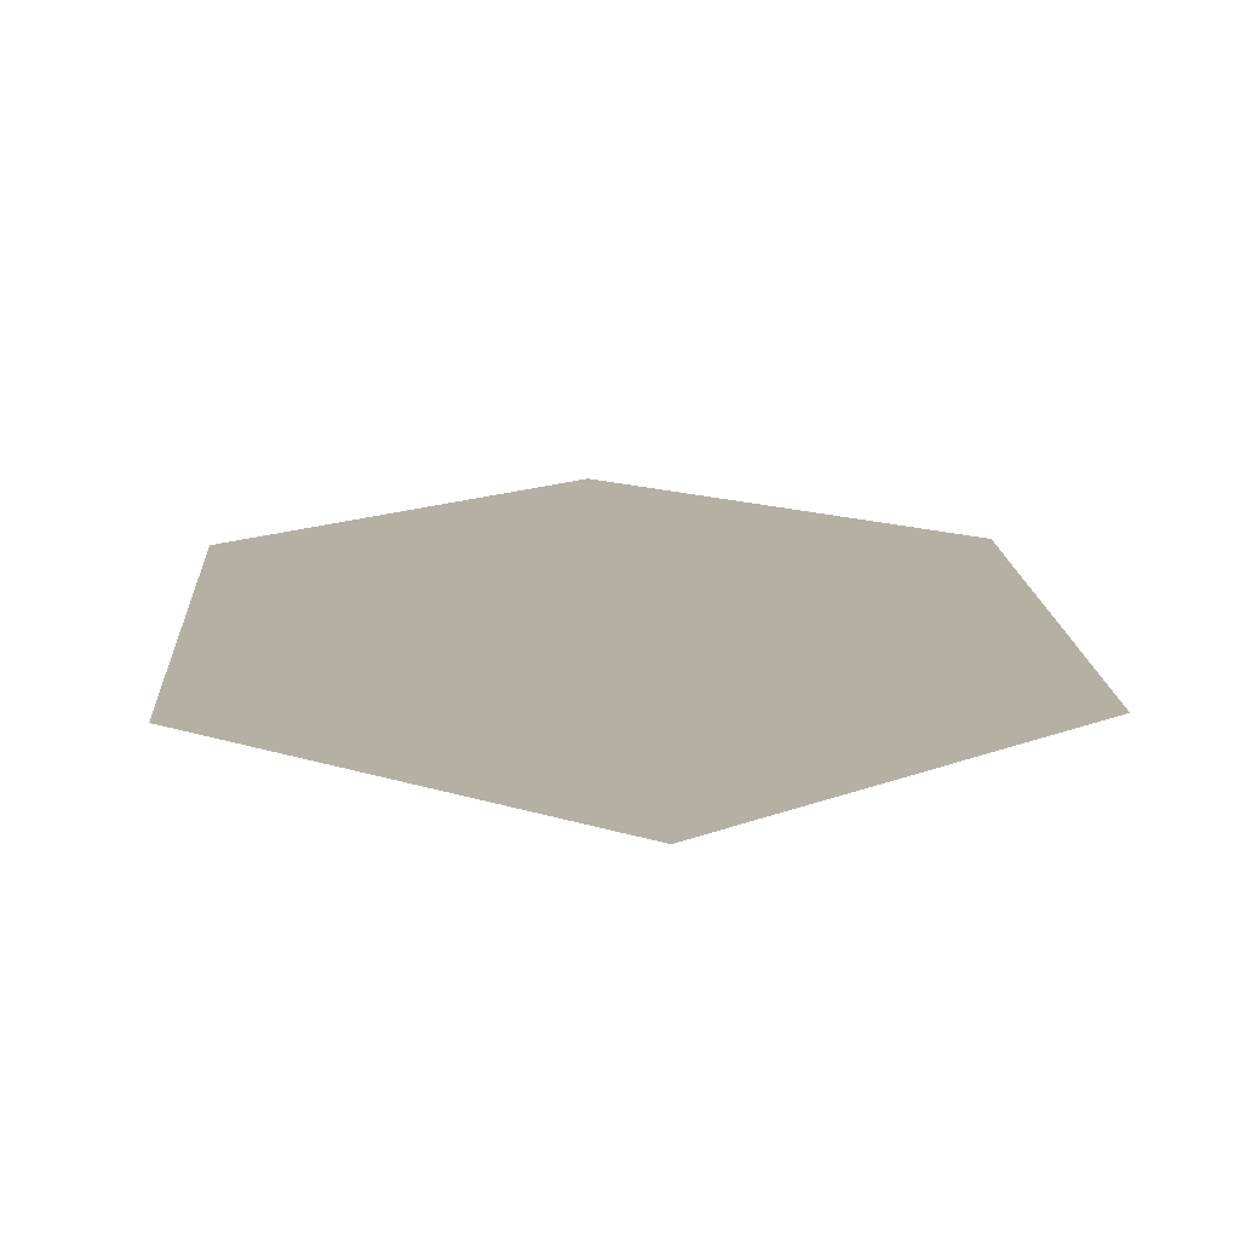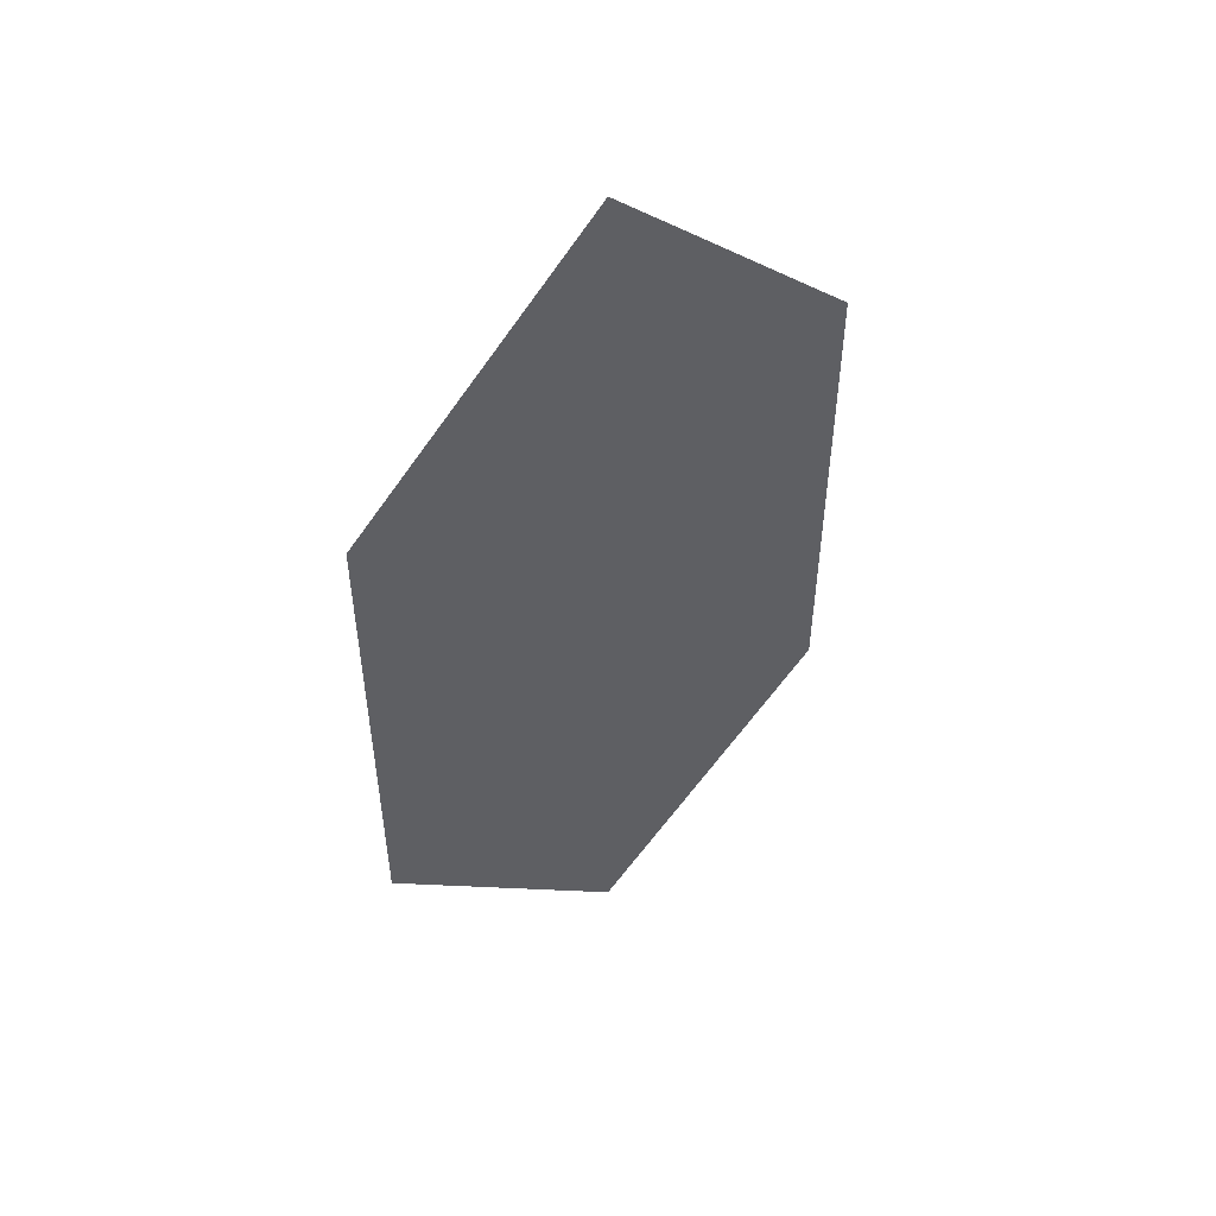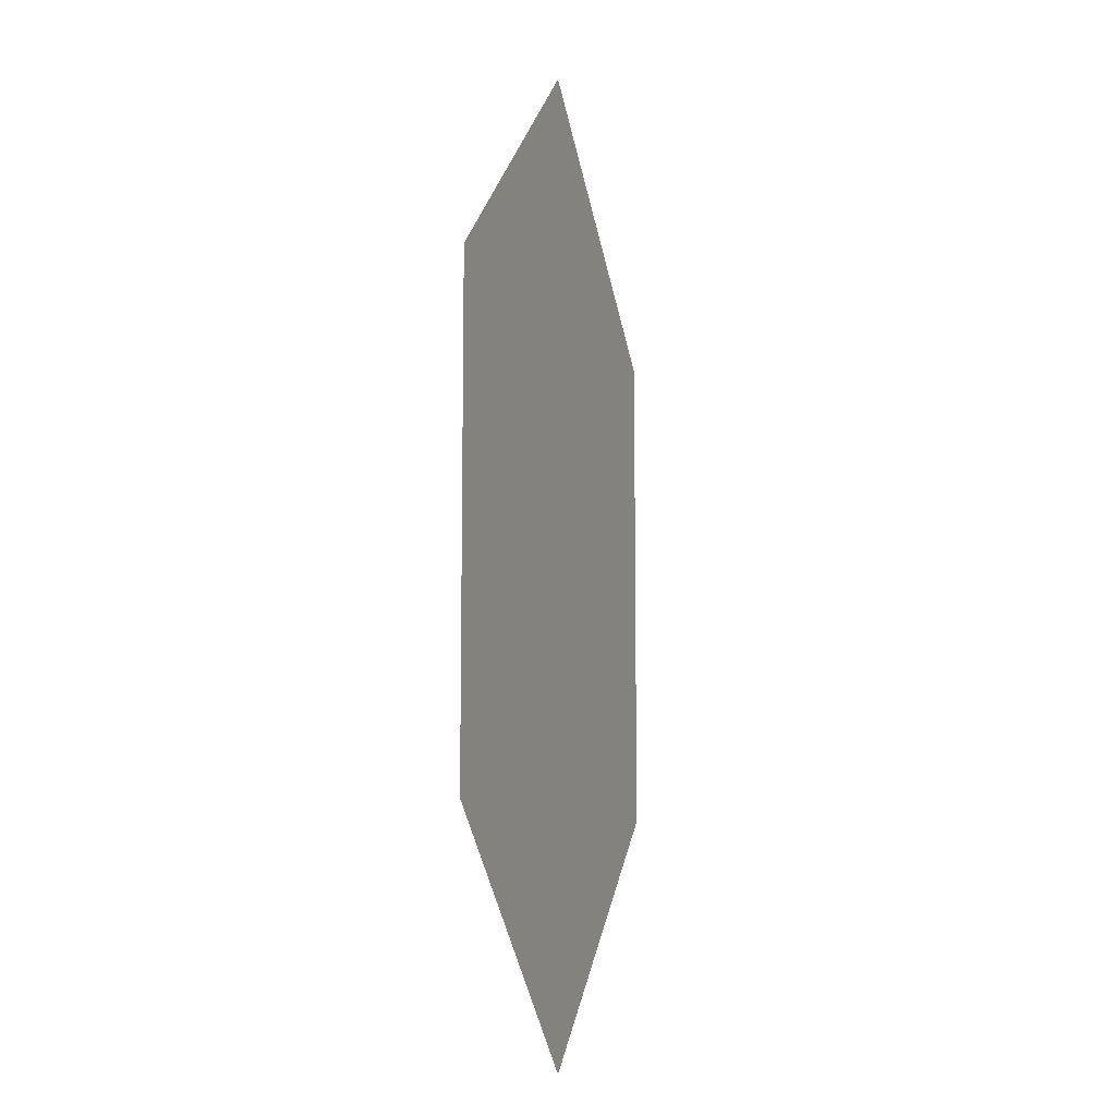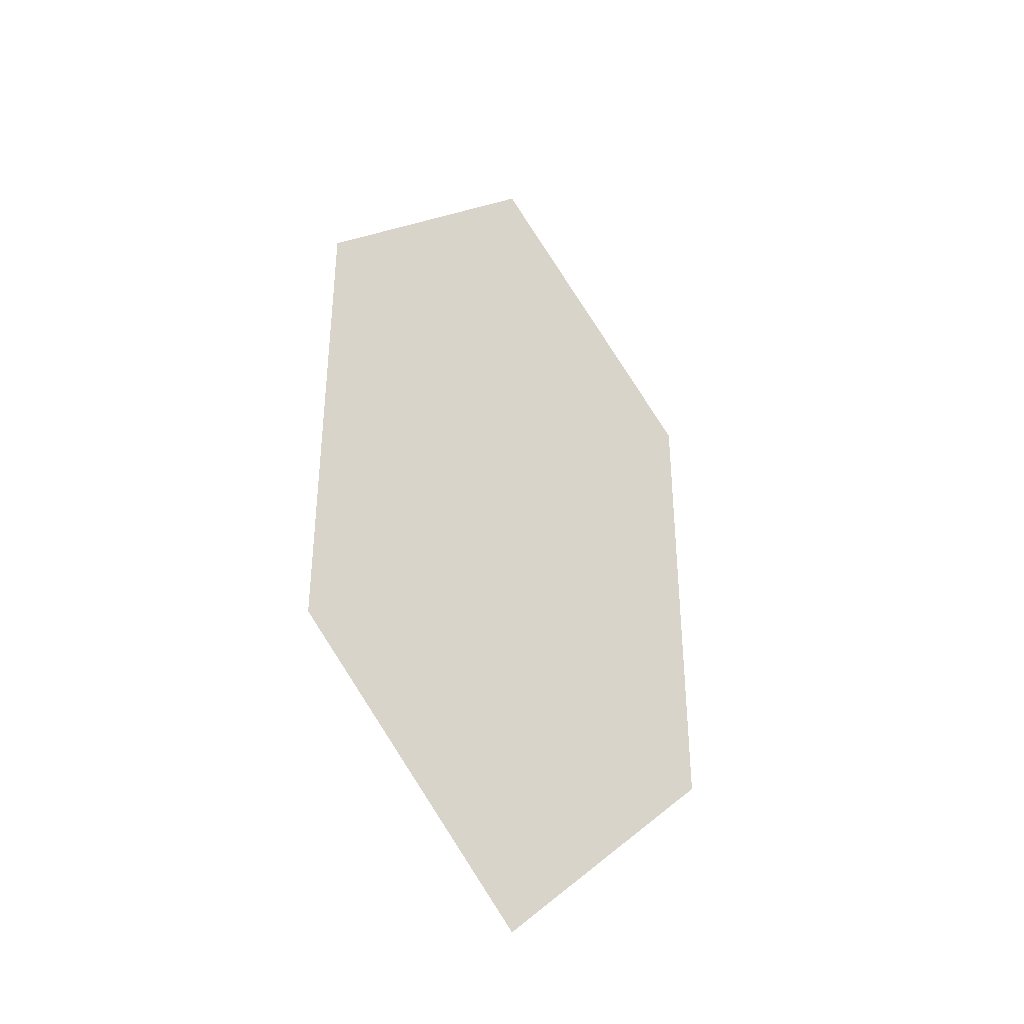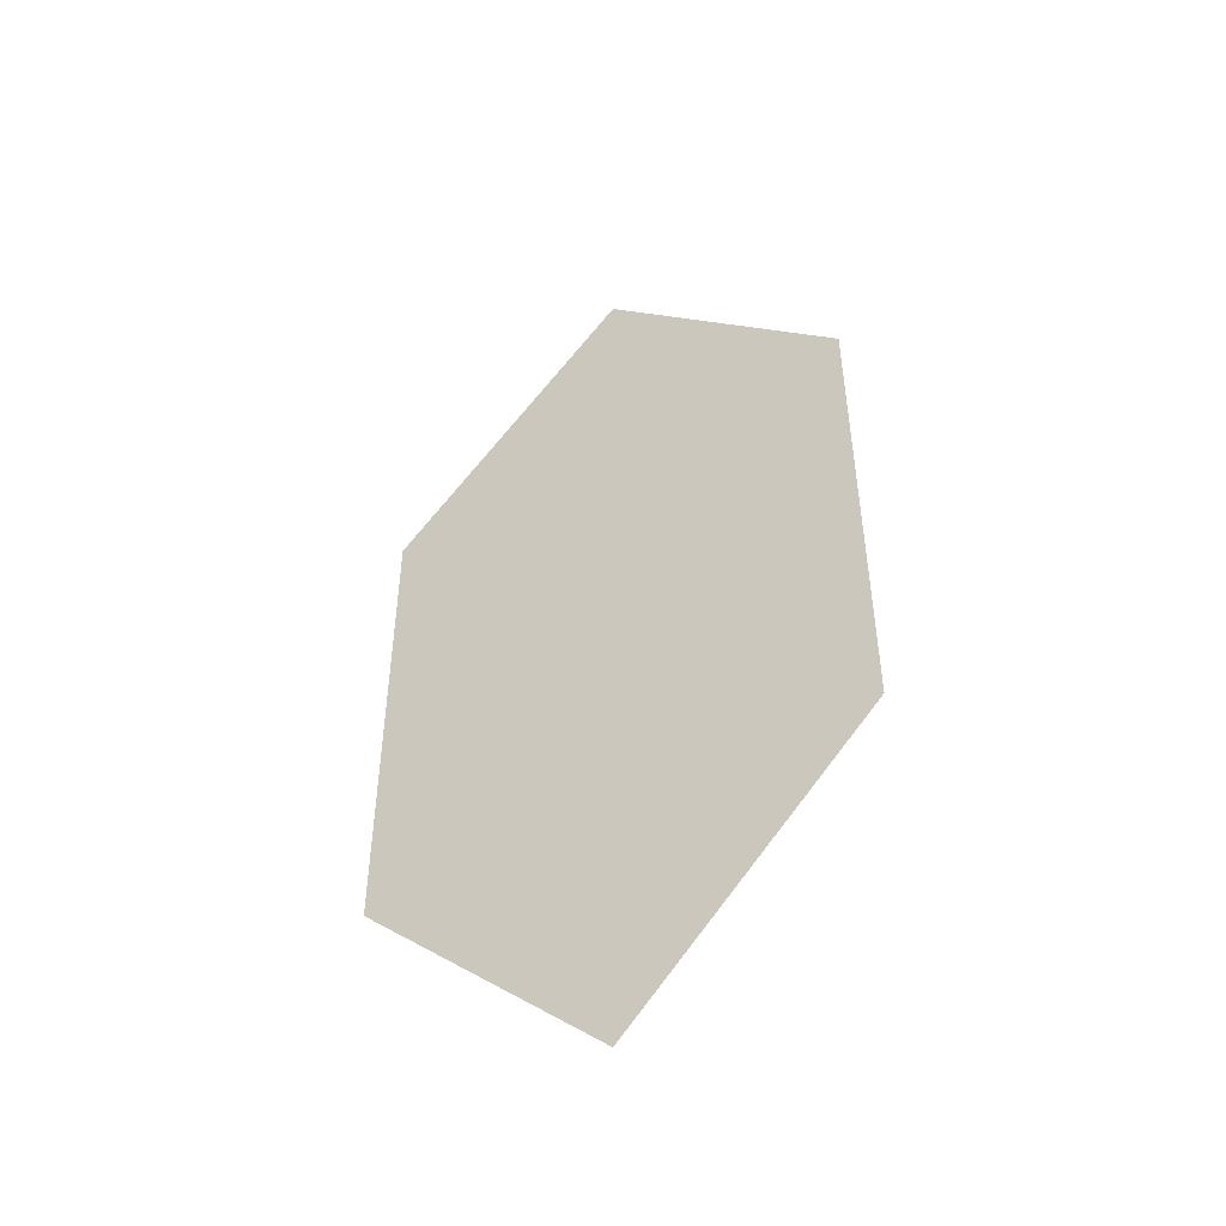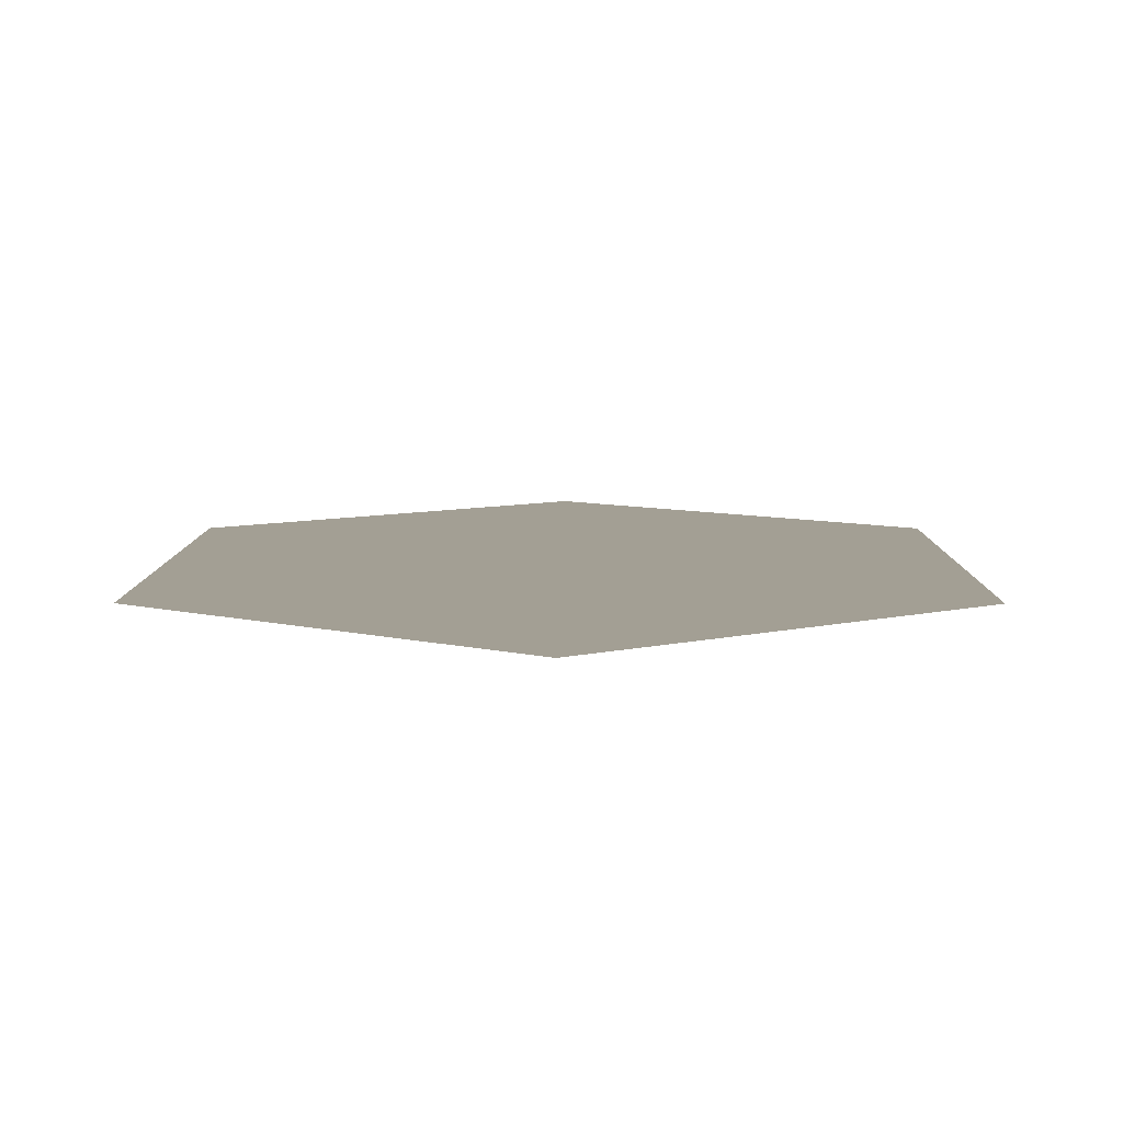
<metadata>
{"format":"obj","ext":"obj","renderer":"f3d","projection":"perspective","resolution":1024,"background":"white","views":[{"elev":11.5,"azim":177.4,"up":"+Z"},{"elev":52.2,"azim":146.0,"up":"+Y"},{"elev":-9.4,"azim":109.9,"up":"+Y"},{"elev":-39.0,"azim":-39.9,"up":"+Y"},{"elev":-49.7,"azim":31.1,"up":"+Y"},{"elev":5.4,"azim":0.3,"up":"+Z"}]}
</metadata>
<code>
v -1 1 0
v -1 3 0
v 0 0 0
v 0 2 0
v 0 4 0
v 1 3 0
v 1 1 0
f 2 1 3 4
f 2 4 6 5
f 4 3 7 6

</code>
